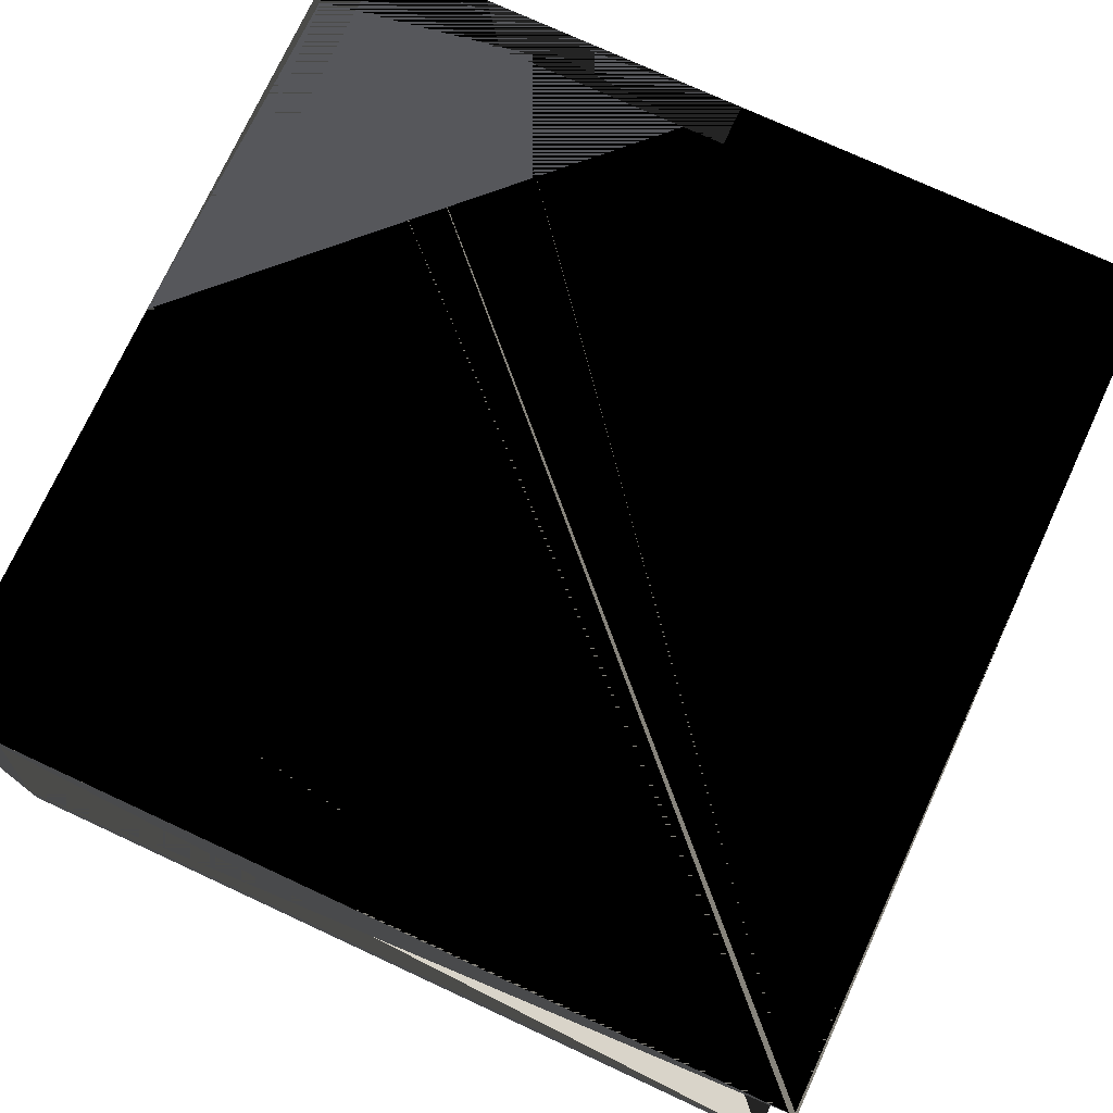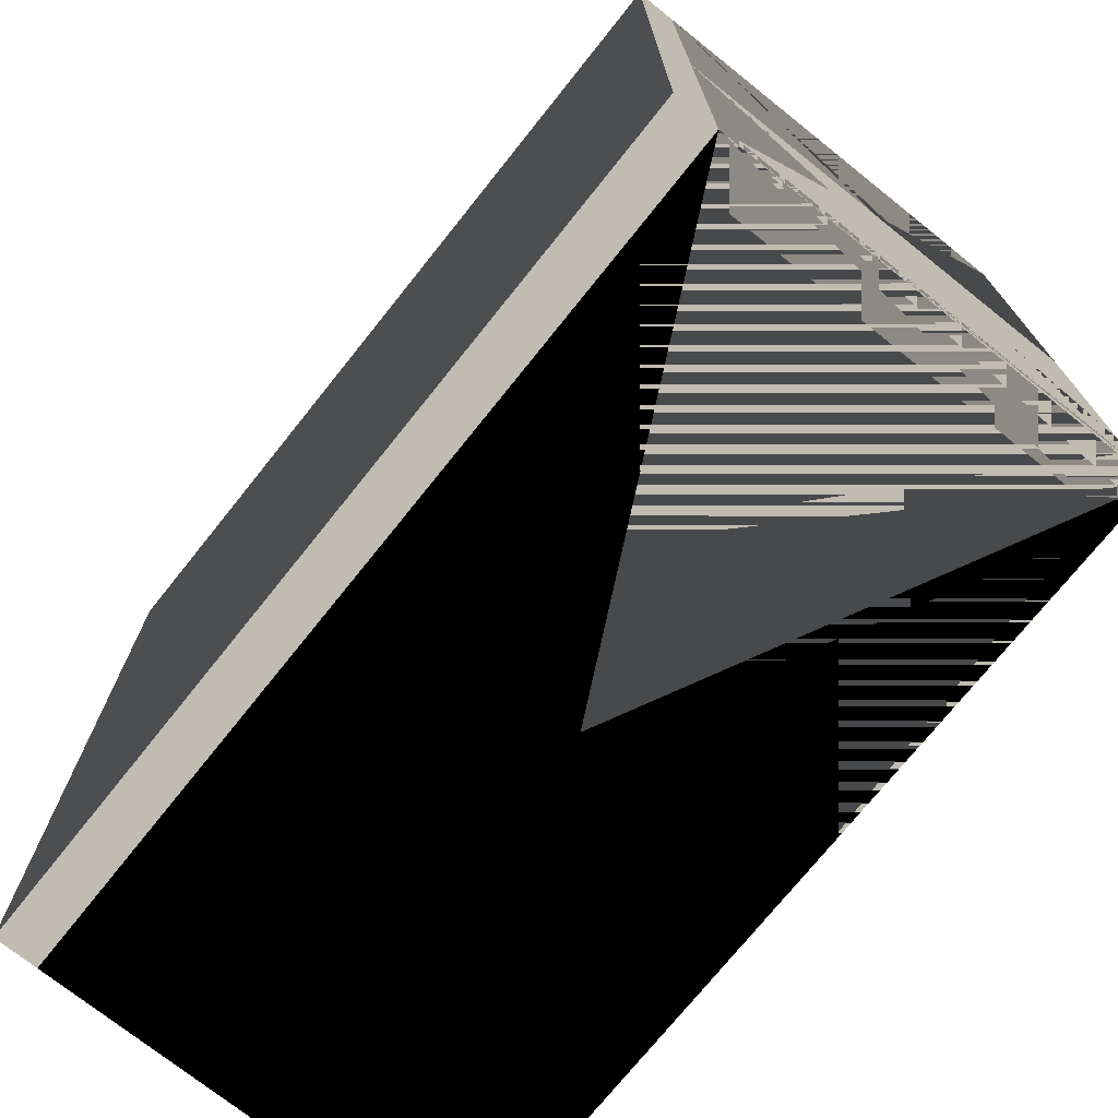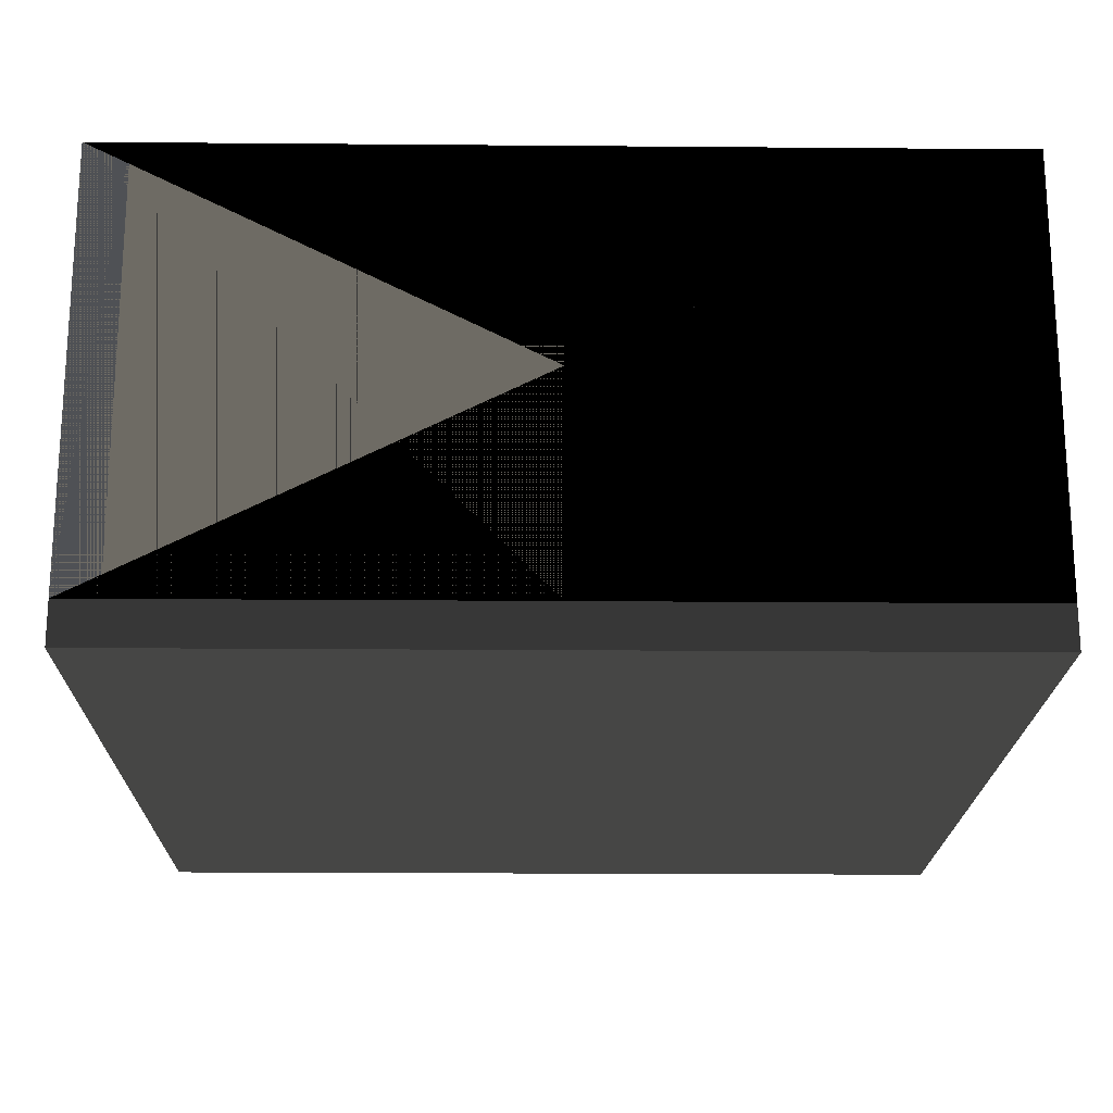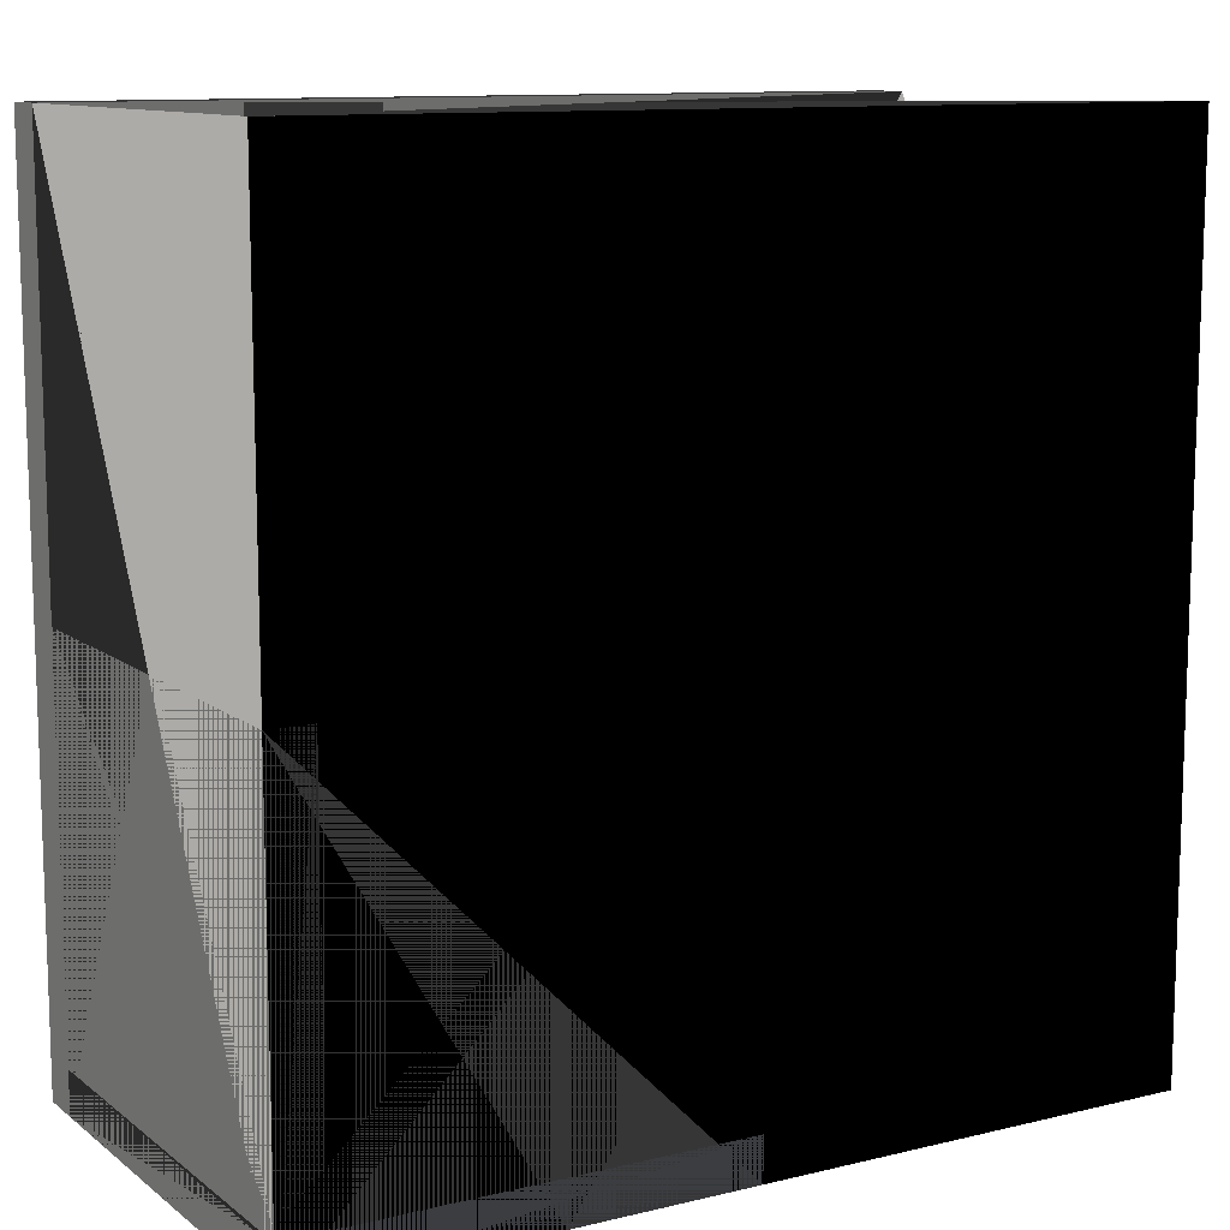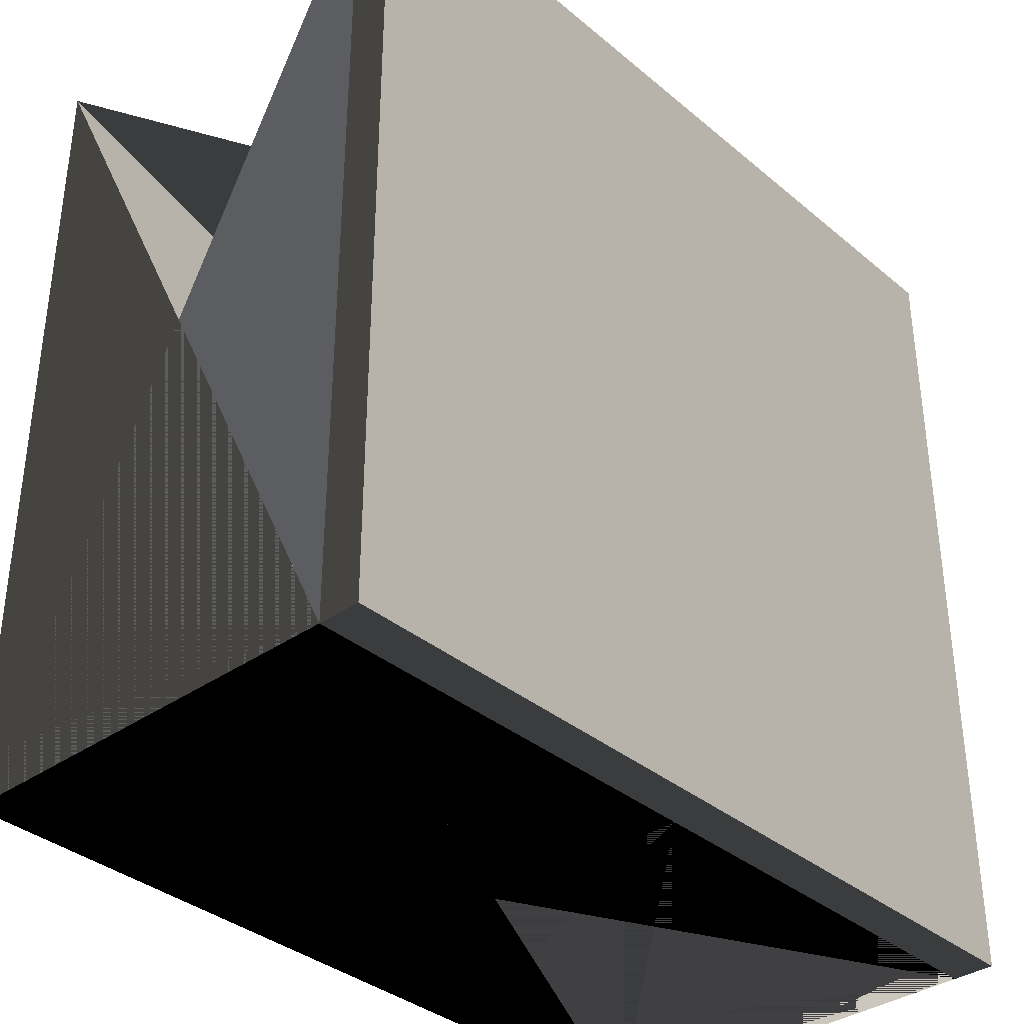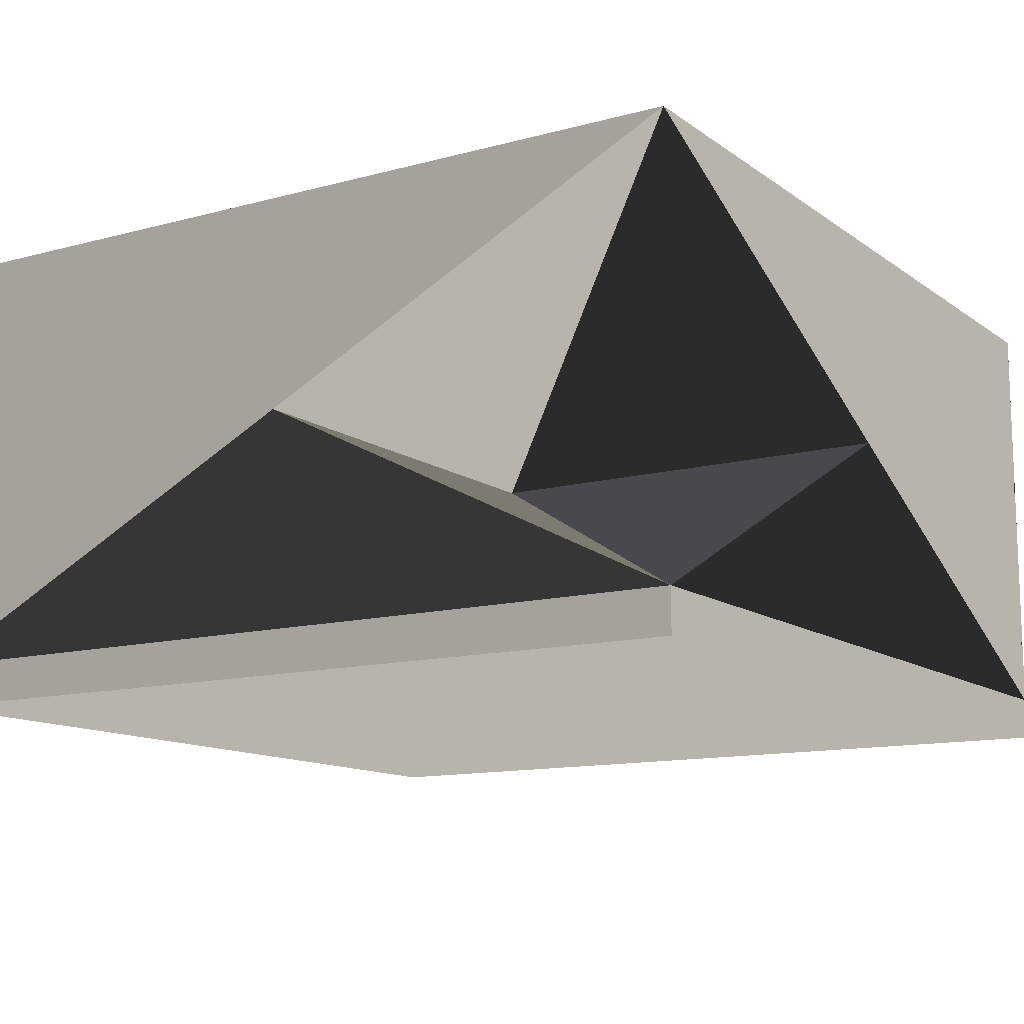
<metadata>
{"format":"obj","ext":"obj","renderer":"f3d","projection":"perspective","resolution":1024,"background":"white","views":[{"elev":74.9,"azim":114.8,"up":"+Z"},{"elev":-73.4,"azim":-128.6,"up":"+Y"},{"elev":-19.7,"azim":-0.9,"up":"+Z"},{"elev":11.2,"azim":-30.5,"up":"+Y"},{"elev":-35.9,"azim":132.6,"up":"+Y"},{"elev":-12.4,"azim":122.3,"up":"+Z"}]}
</metadata>
<code>
v 0 0 0.5
v 1 0 0.5
v 1 0 -0.5
v 0 0 -0.5
v 0 0.1 0.5
v 1 0.1 0.5
v 1 0.1 -0.5
v 0 0.1 -0.5
v 0 0 0.5
v 0 1 0.5
v 0 1 -0.5
v 0 0 -0.5
v 0.1 0 0.5
v 0.1 1 0.5
v 0.1 1 -0.5
v 0.1 0 -0.5
f 1 2 3 4
f 5 6 7 8
f 5 1 4 8
f 6 2 3 7
f 4 8 7 3
f 1 5 6 2
f 9 10 11 12
f 13 14 15 16
f 13 9 12 16
f 14 10 11 15
f 12 16 15 11
f 9 13 14 10
v 0 0 -0.5
v 2 0 -0.5
v 2 0 -0.6
v 0 0 -0.6
v 0 2 -0.5
v 2 2 -0.5
v 2 2 -0.6
v 0 2 -0.6
f 1 2 3 4
f 5 6 7 8
f 5 1 4 8
f 6 2 3 7
f 4 8 7 3
f 1 5 6 2
v 0 0 -0.5
v 0 2 -0.5
v 2 2 0.5
v 2 0 0.5
f 1 2 3 4
v 2 0 -0.5
v 2 2 -0.5
v 0 2 0.5
v 0 0 0.5
f 1 2 3 4
v 0 0 -0.5
v 2 0 -0.5
v 2 2 0.5
v 0 2 0.5
f 1 2 3 4
v 0 2 -0.5
v 2 2 -0.5
v 2 0 0.5
v 0 0 0.5
f 1 2 3 4
v 0 0 0.5
v 0 1 0.5
v 0 1 -0.5
v 0 0 -0.5
f 1 2 3 4
v 0 0 0.5
v 1 0 0.5
v 1 0 -0.5
v 0 0 -0.5
f 1 2 3 4
v 0 0 0
v 0.04 0 0
v 0.04 0.04 0
v 0 0.04 0
f 1 2 3 4
v -1 0.8 0
v 1 0.8 0
v 1 -0.8 0
v -1 -0.8 0
f 1 2 3 4
v 0 0 0.16
v 0 0.42 0.16
v 0 0.42 -0.5
v 0 0 -0.5
v 0.42 0 0.16
v 0.42 0.42 0.16
v 0.42 0.42 -0.5
v 0.42 0 -0.5
f 1 2 3 4
f 5 6 7 8
f 5 1 4 8
f 6 2 3 7
f 4 8 7 3
f 1 5 6 2
v 0 0 0.5
v 0 4 0.5
v 0 4 -0.5
v 0 0 -0.5
v 0.1 0 0.5
v 0.1 4 0.5
v 0.1 4 -0.5
v 0.1 0 -0.5
f 1 2 3 4
f 5 6 7 8
f 5 1 4 8
f 6 2 3 7
f 4 8 7 3
f 1 5 6 2
v 3.257 -1.763 -1.45
v 3.423 -1.698 -1.404
v 3.475 -1.866 -1.351
v 3.309 -1.932 -1.397
v 3.197 -1.728 -1.28
v 3.363 -1.663 -1.234
v 3.415 -1.831 -1.181
v 3.249 -1.897 -1.227
v 3.258 -1.762 -1.452
v 3.093 -1.718 -1.52
v 3.147 -1.543 -1.536
v 3.312 -1.587 -1.469
v 3.197 -1.728 -1.282
v 3.032 -1.683 -1.35
v 3.086 -1.508 -1.366
v 3.251 -1.553 -1.298
v 3.349 -2.181 -1.332
v 3.208 -2.085 -1.402
v 3.309 -1.932 -1.397
v 3.45 -2.027 -1.327
v 3.288 -2.146 -1.162
v 3.147 -2.05 -1.232
v 3.249 -1.897 -1.227
v 3.39 -1.993 -1.157
v 2.951 -1.623 -1.605
v 3.091 -1.717 -1.532
v 2.988 -1.87 -1.532
v 2.848 -1.775 -1.605
v 2.891 -1.582 -1.436
v 3.031 -1.676 -1.363
v 2.928 -1.829 -1.363
v 2.788 -1.734 -1.436
v 3.04 -2.039 -1.475
v 3.205 -2.082 -1.406
v 3.149 -2.256 -1.383
v 2.984 -2.213 -1.453
v 2.98 -1.997 -1.306
v 3.144 -2.041 -1.237
v 3.089 -2.215 -1.214
v 2.924 -2.171 -1.284
v 3.039 -2.037 -1.473
v 2.873 -2.102 -1.517
v 2.822 -1.935 -1.575
v 2.989 -1.87 -1.532
v 2.979 -1.996 -1.304
v 2.812 -2.061 -1.348
v 2.762 -1.894 -1.406
v 2.928 -1.829 -1.363
f 1 2 3 4
f 5 8 7 6
f 1 5 6 2
f 3 7 8 4
f 5 1 4 8
f 9 10 11 12
f 13 16 15 14
f 9 13 14 10
f 11 15 16 12
f 17 18 19 20
f 21 24 23 22
f 18 22 23 19
f 21 17 20 24
f 25 26 27 28
f 29 32 31 30
f 25 29 30 26
f 26 30 31 27
f 27 31 32 28
f 33 34 35 36
f 37 40 39 38
f 33 37 38 34
f 34 38 39 35
f 37 33 36 40
f 41 42 43 44
f 45 48 47 46
f 42 46 47 43
f 45 41 44 48
f 2 6 7 3
f 10 14 15 11
f 13 9 12 16
f 17 21 22 18
f 19 23 24 20
f 29 25 28 32
f 35 39 40 36
f 41 45 46 42
f 43 47 48 44

</code>
